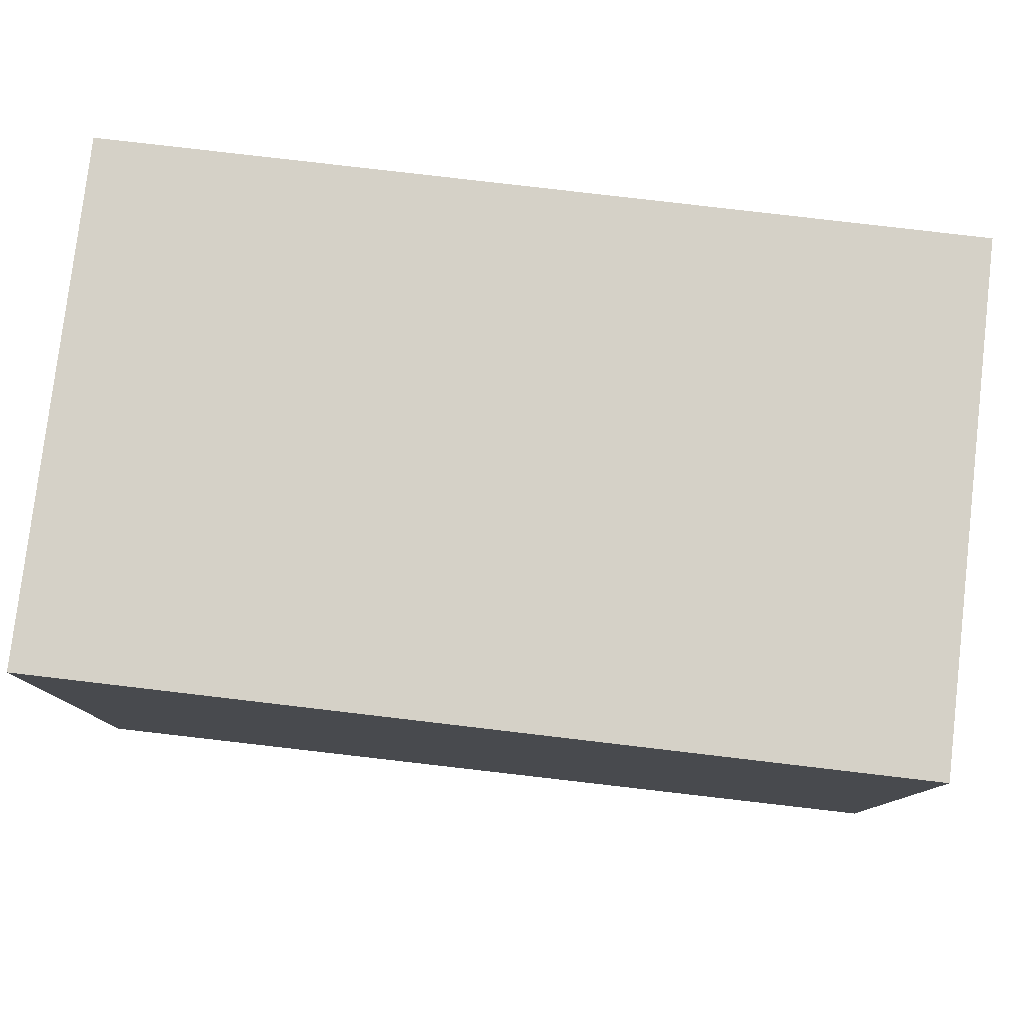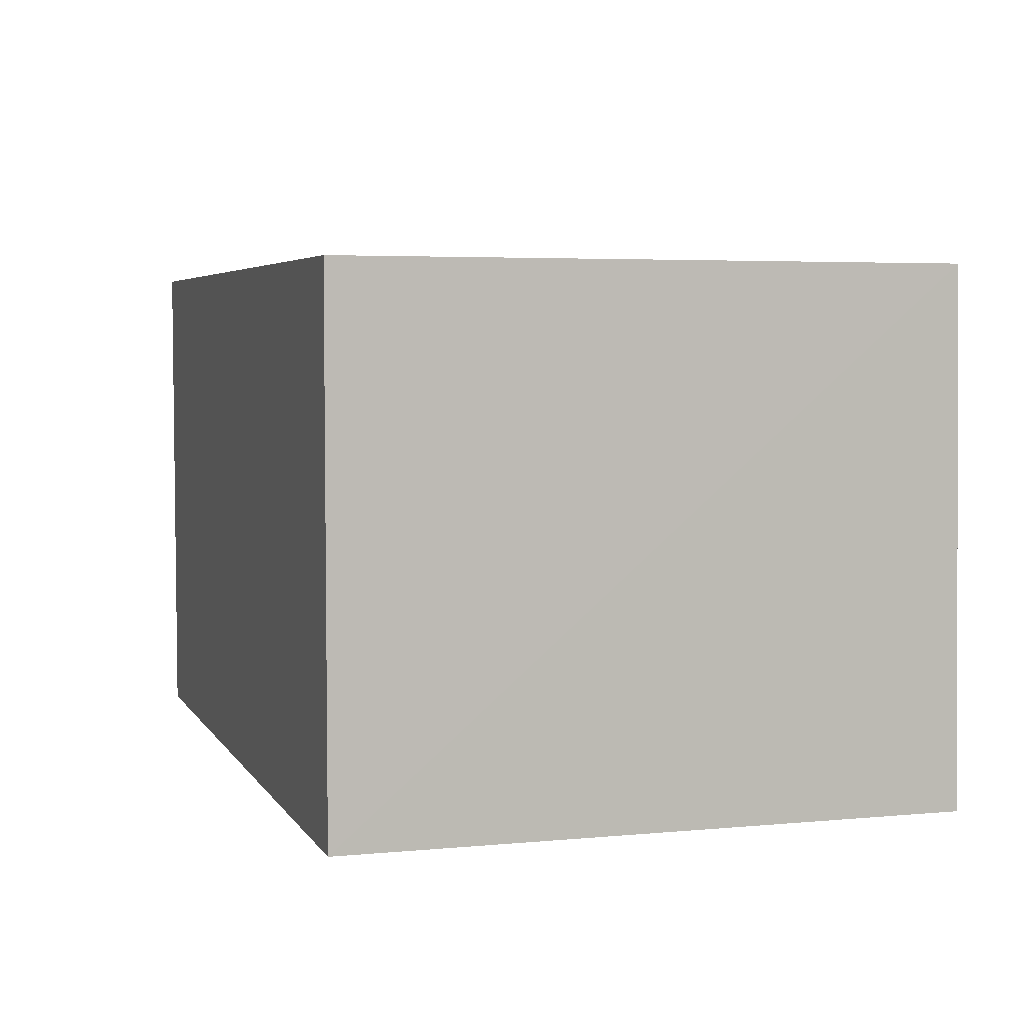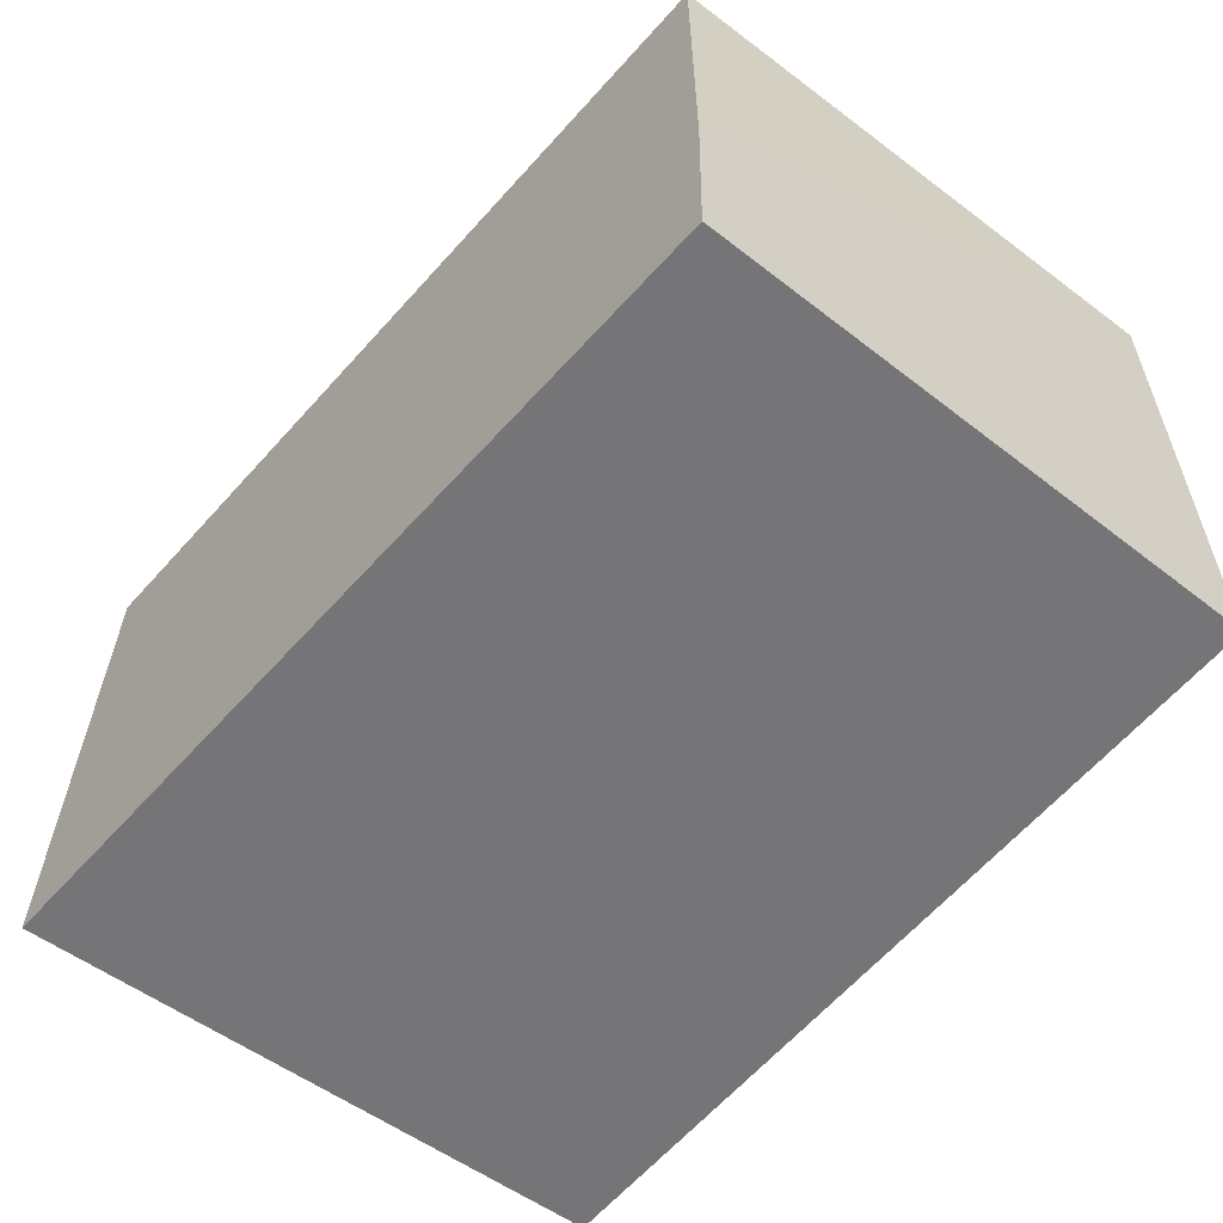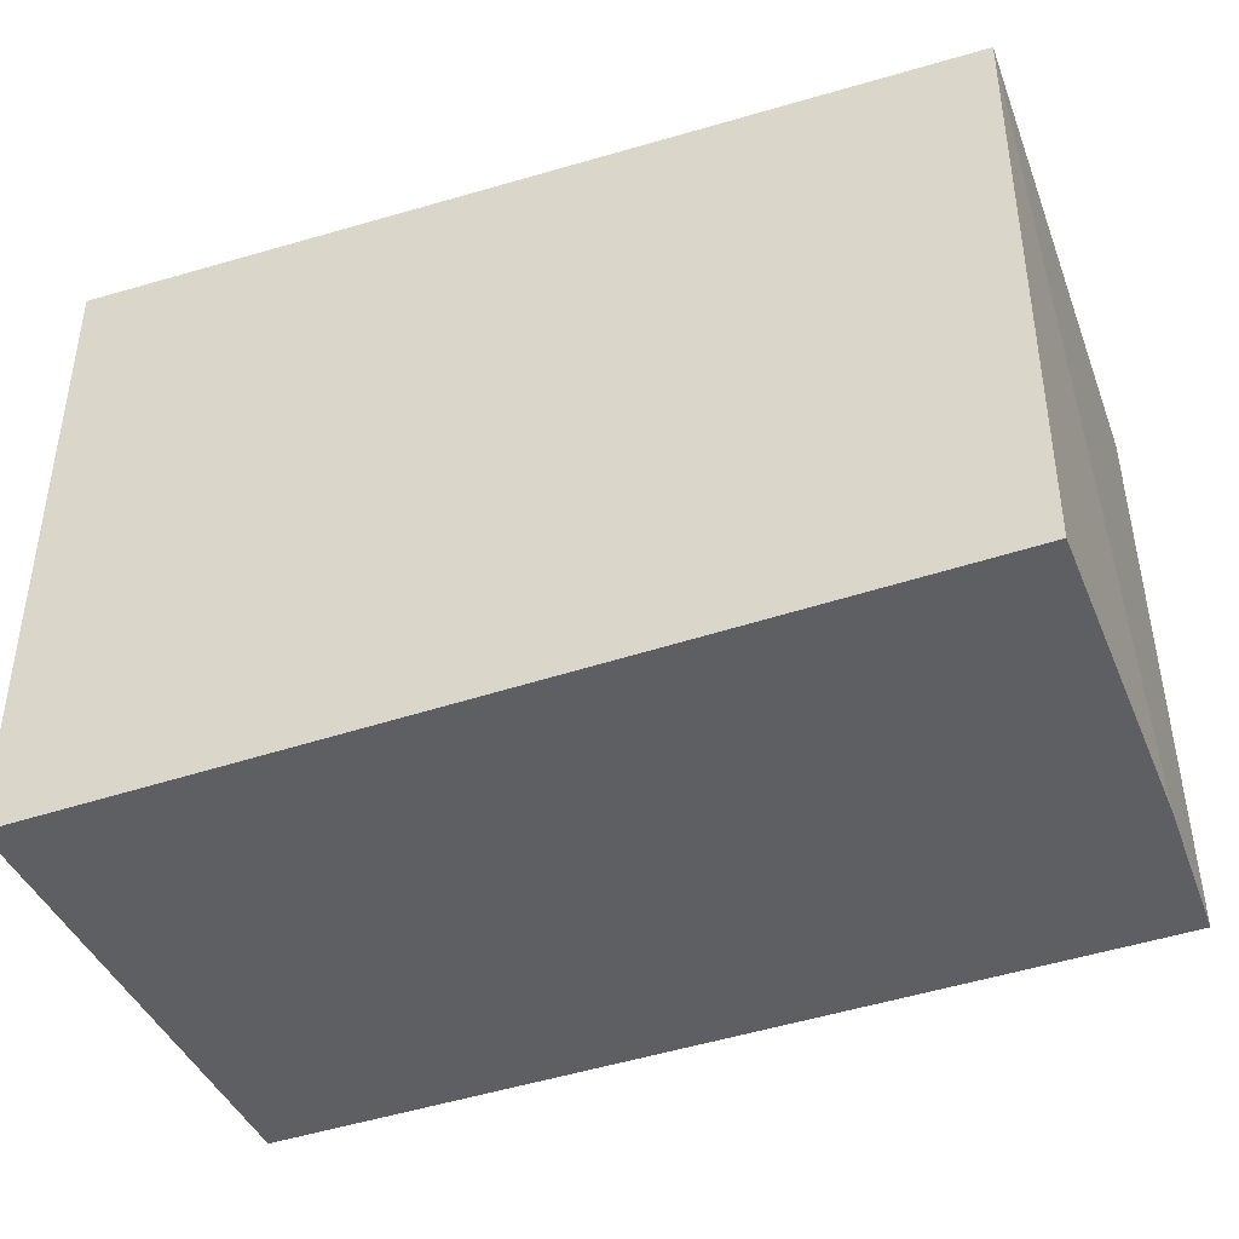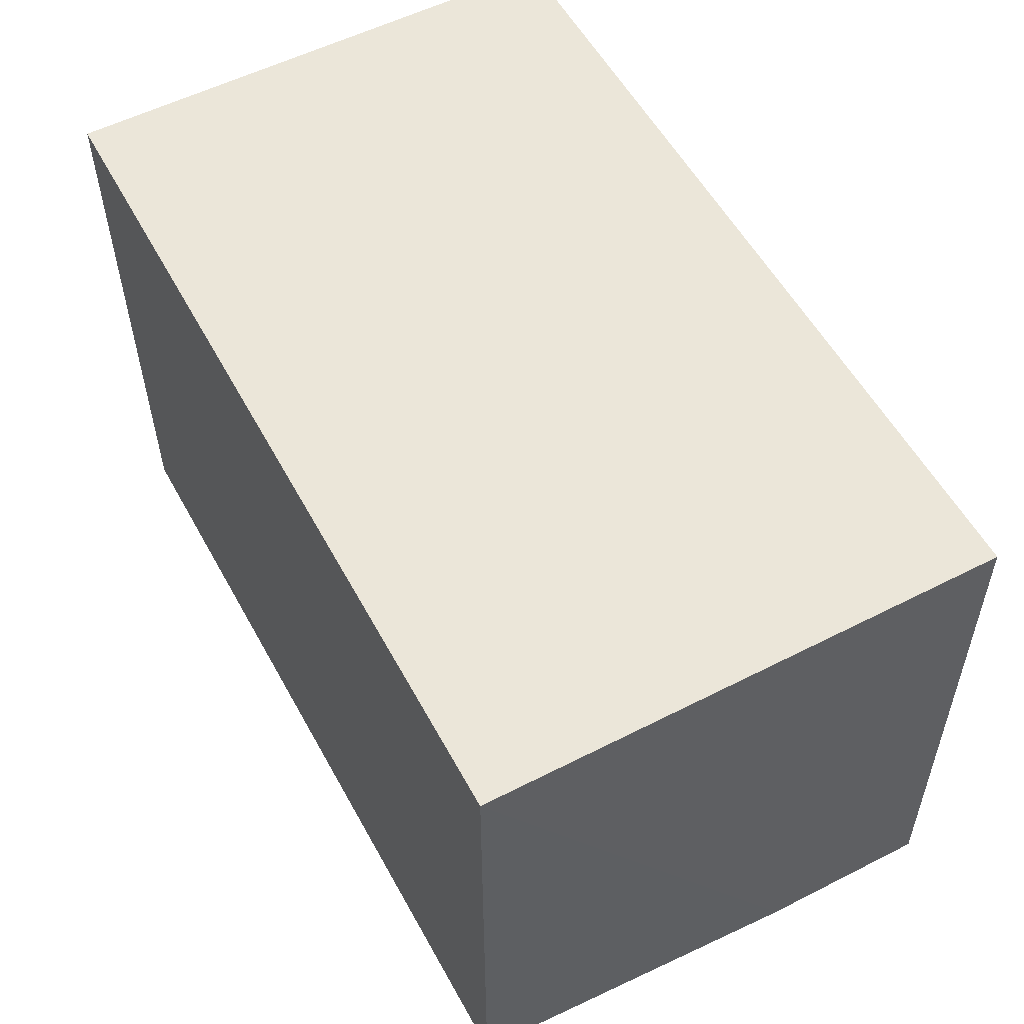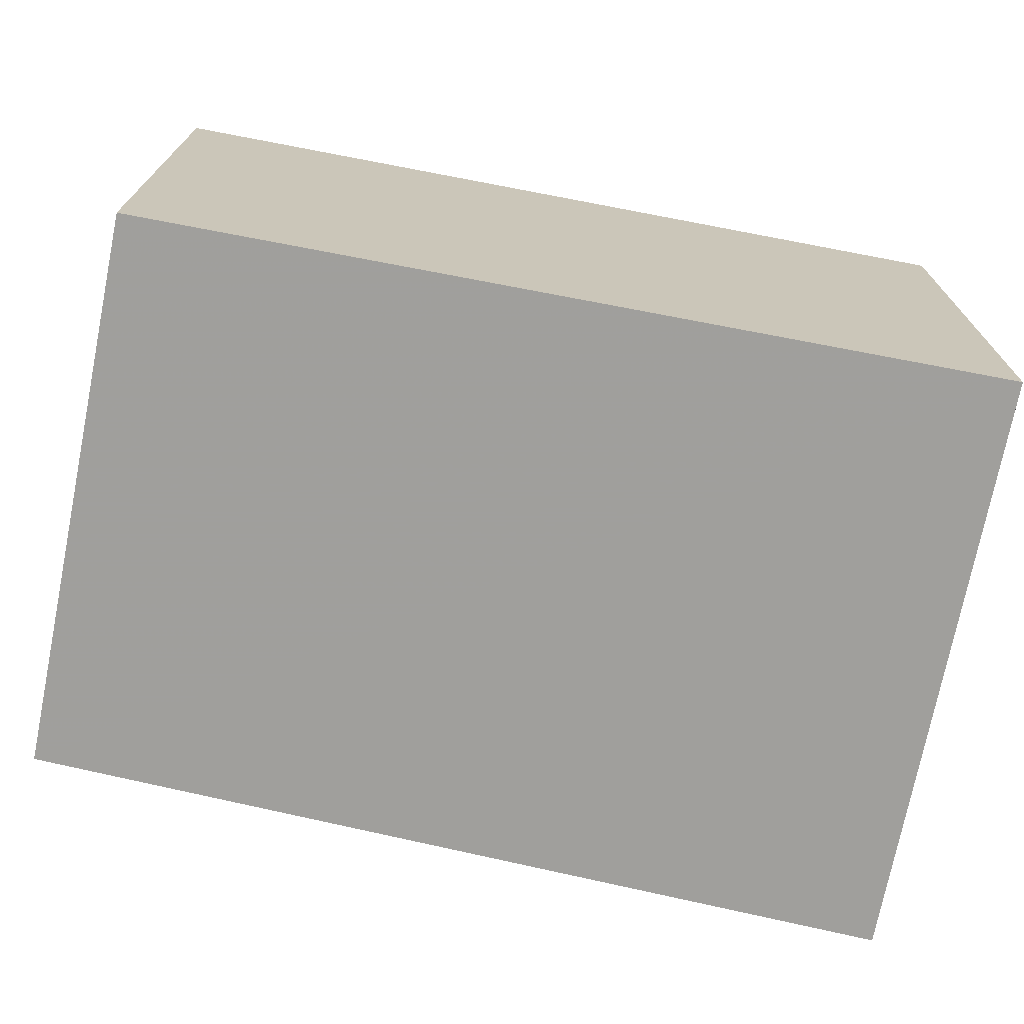
<metadata>
{"format":"obj","ext":"obj","renderer":"f3d","projection":"perspective","resolution":1024,"background":"white","views":[{"elev":79.2,"azim":-173.3,"up":"+Z"},{"elev":4.7,"azim":72.4,"up":"+Y"},{"elev":-56.7,"azim":-128.0,"up":"+Y"},{"elev":-39.8,"azim":-160.2,"up":"+Z"},{"elev":55.7,"azim":-118.2,"up":"+Z"},{"elev":-71.1,"azim":-10.8,"up":"+Y"}]}
</metadata>
<code>
v 0.009196 -0.01969 0.07753
v 0.009196 -0.031 0.07753
v 0.009303 -0.03102 0.06421
v -0.009672 -0.0197 0.06542
v -0.009654 -0.01969 0.07753
v -0.009888 -0.03104 0.06517
v 0.009331 -0.01971 0.06442
v -0.009898 -0.02727 0.06524
v -0.009654 -0.031 0.07753
f 5 2 1
f 5 1 4
f 6 3 2
f 7 4 1
f 7 1 2
f 7 2 3
f 8 5 4
f 8 4 7
f 8 7 3
f 8 3 6
f 9 6 2
f 9 2 5
f 9 8 6
f 9 5 8

</code>
